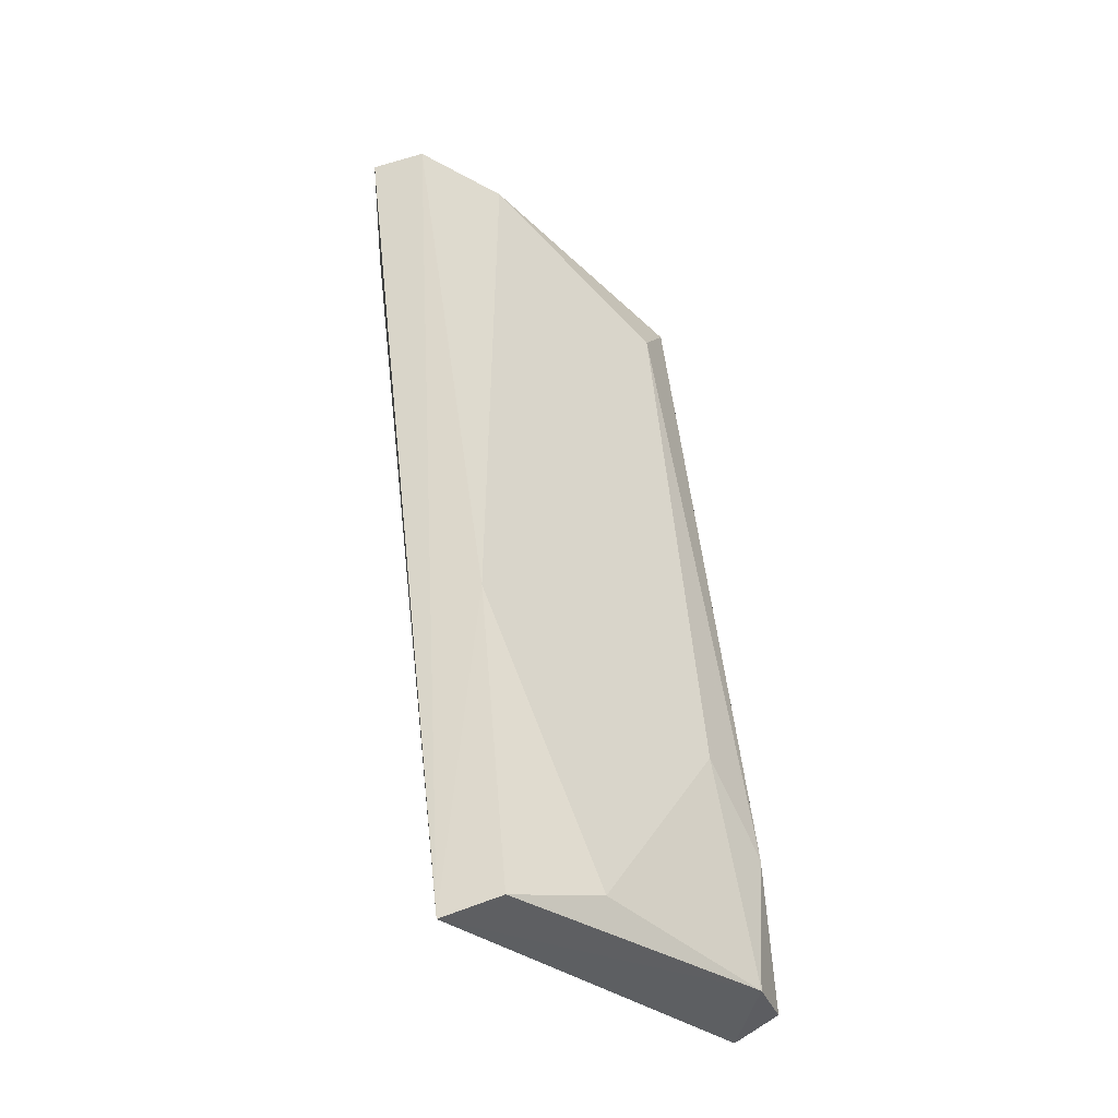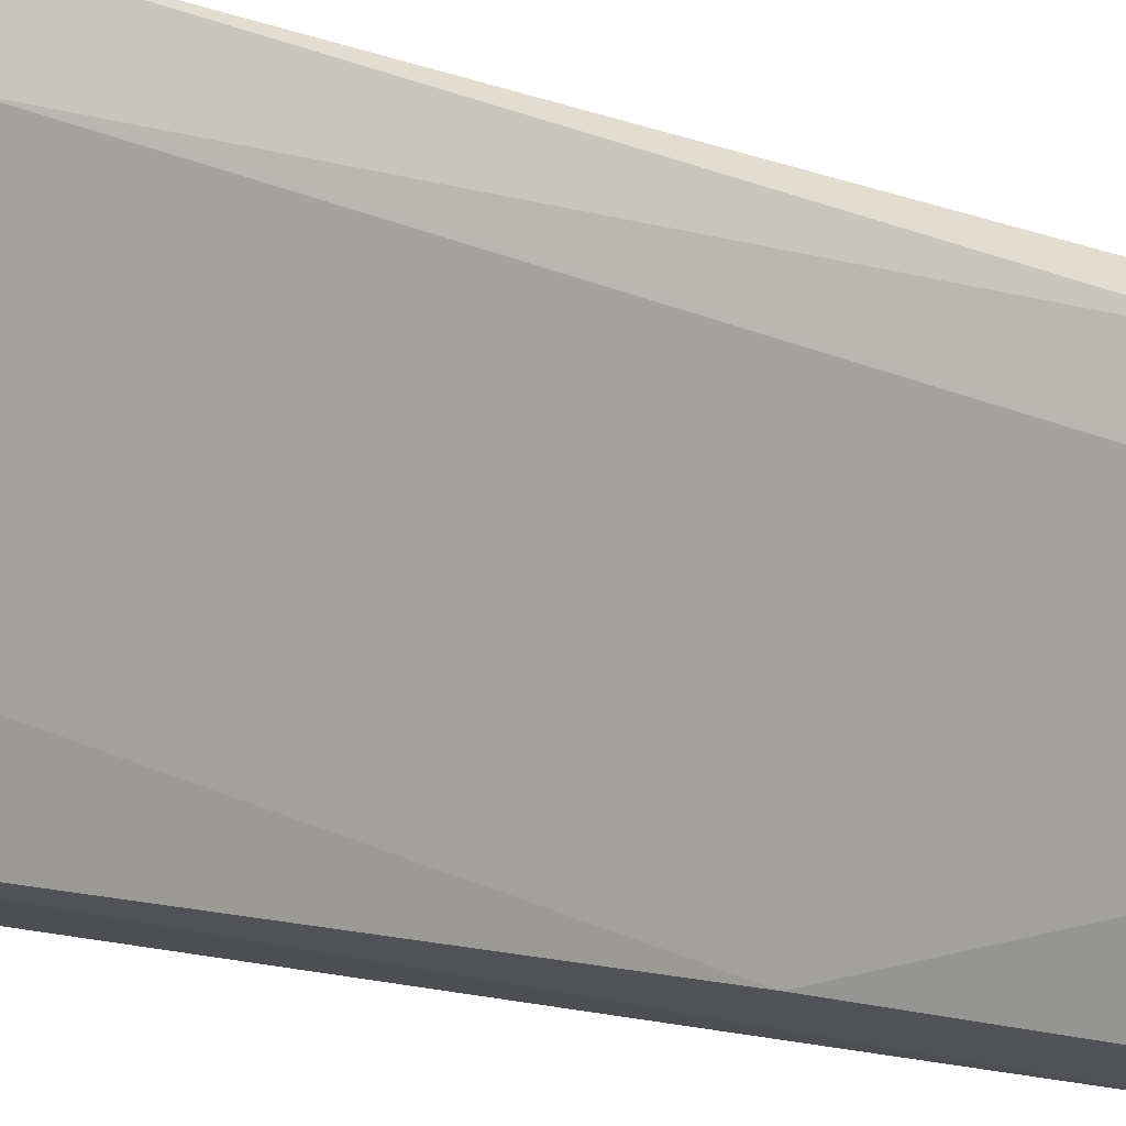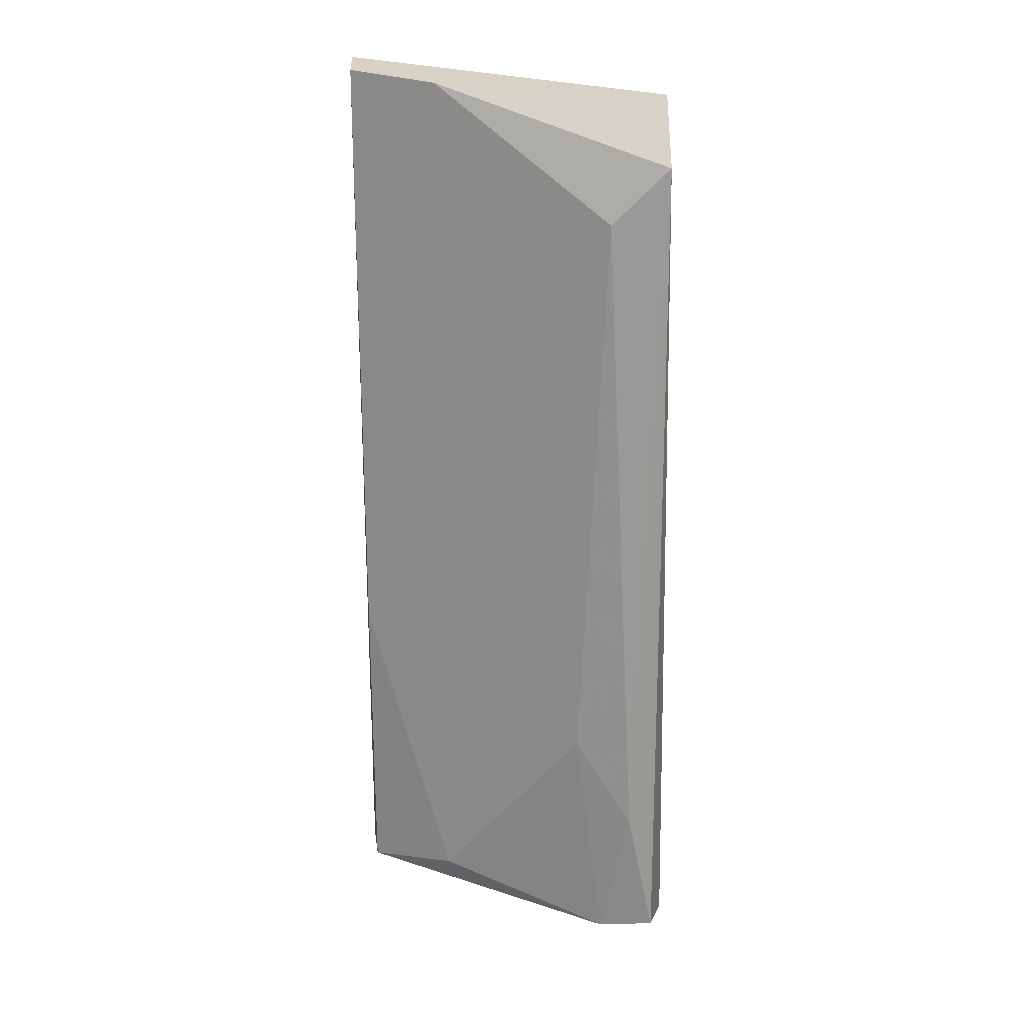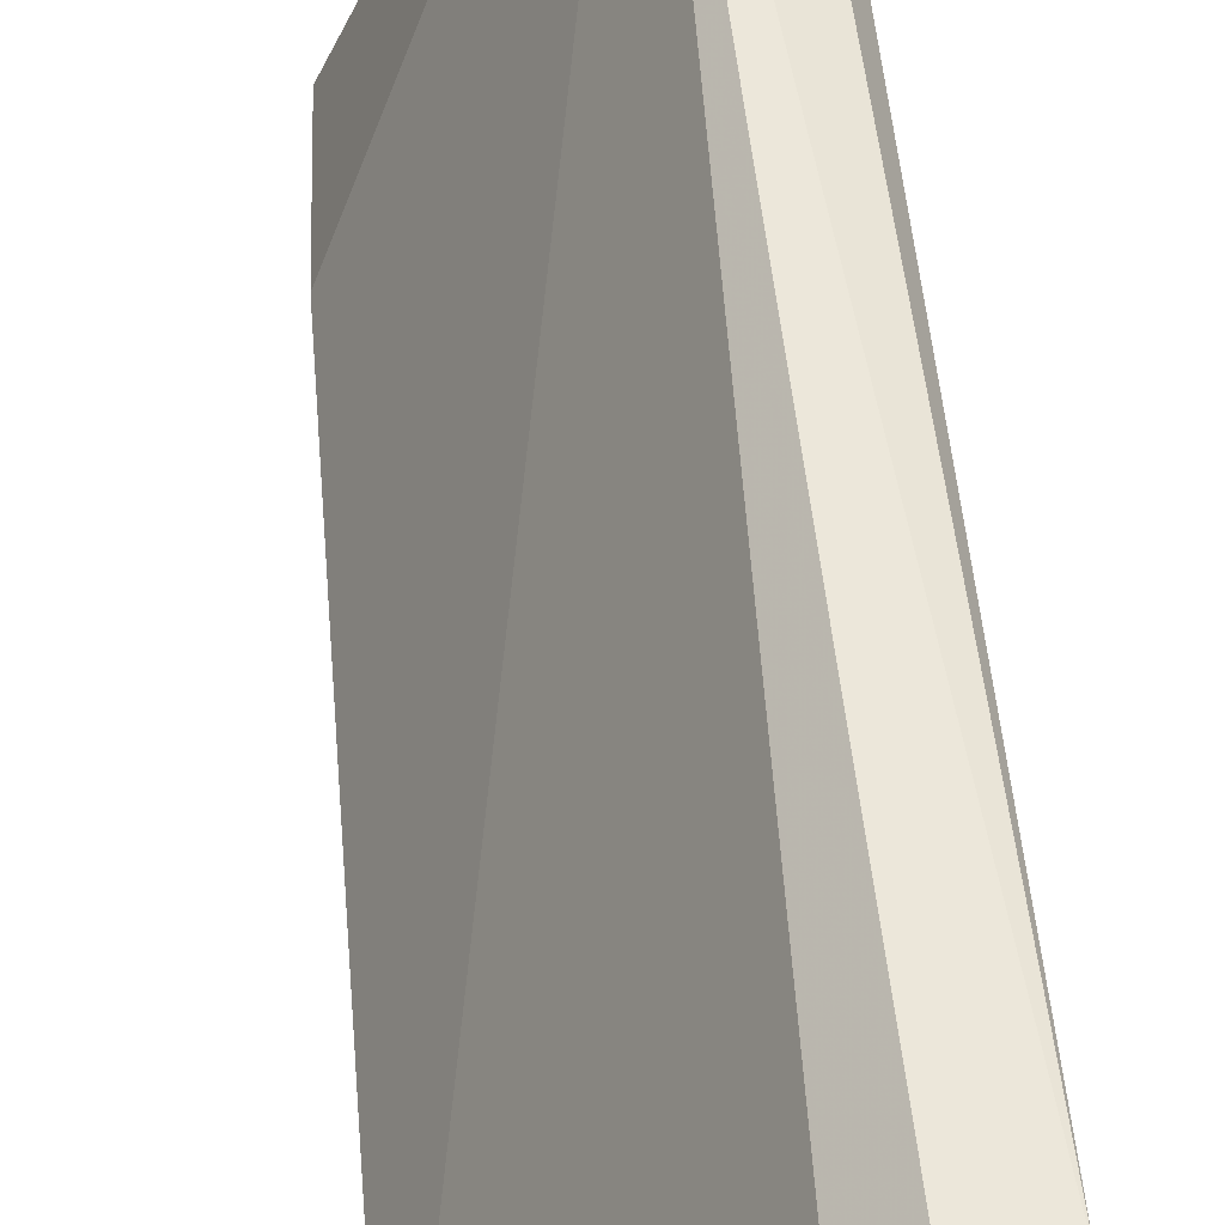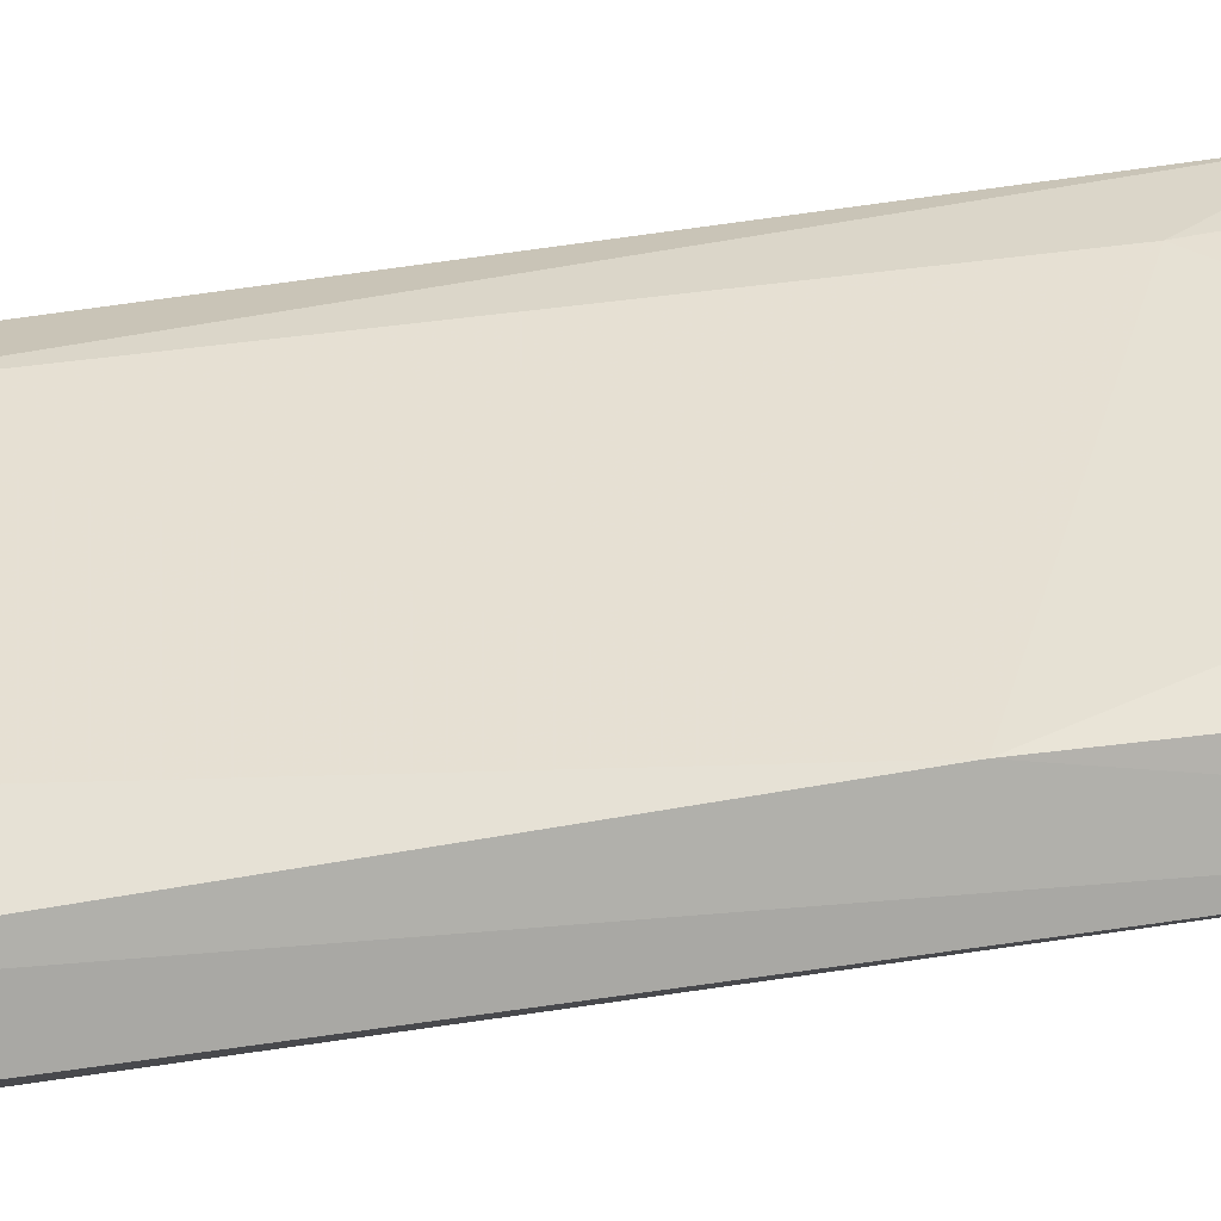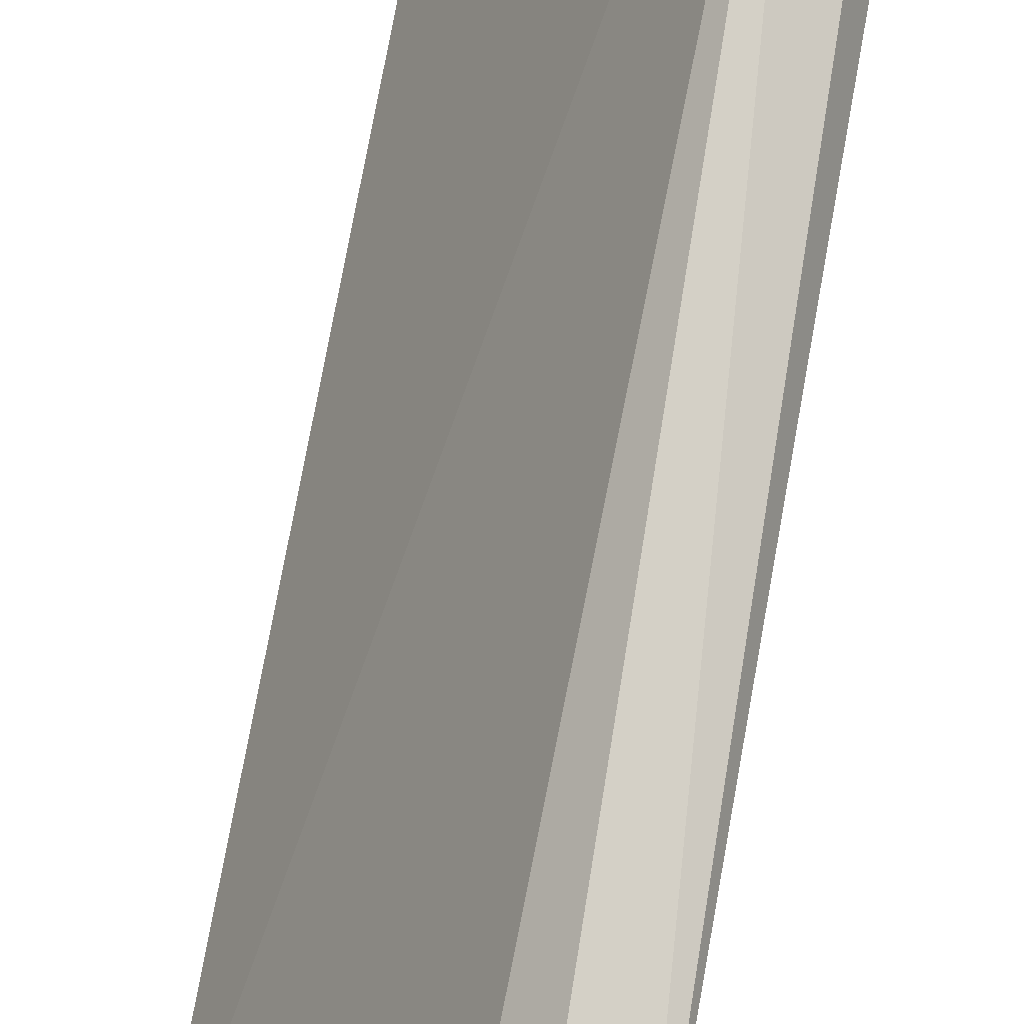
<metadata>
{"format":"obj","ext":"obj","renderer":"f3d","projection":"perspective","resolution":1024,"background":"white","views":[{"elev":-35.9,"azim":-159.6,"up":"+Y"},{"elev":-17.6,"azim":-130.2,"up":"+Z"},{"elev":27.2,"azim":-92.4,"up":"+Y"},{"elev":51.8,"azim":168.0,"up":"+Z"},{"elev":-74.9,"azim":-88.7,"up":"+Z"},{"elev":79.8,"azim":-176.7,"up":"+Z"}]}
</metadata>
<code>
v -0.3151 -0.008561 -0.1009
v -0.3435 -0.1903 -0.1122
v -0.3435 -0.1903 -0.1009
v -0.2981 -0.1619 -0.1577
v -0.2924 -0.008561 -0.1633
v -0.3151 -0.1903 -0.1633
v -0.3265 -0.03127 -0.1122
v -0.3342 -0.1931 -0.09774
v -0.2811 -0.03127 -0.1577
v -0.3035 -0.1931 -0.1643
v -0.3265 -0.1846 -0.1463
v -0.3095 -0.01993 -0.1066
v -0.3265 -0.01993 -0.1009
v -0.2811 -0.008561 -0.1633
v -0.3038 -0.008561 -0.1463
v -0.3095 -0.1278 -0.1633
v -0.3435 -0.1619 -0.1066
v -0.3379 -0.1448 -0.1179
f 17 7 18
f 3 2 8
f 8 4 9
f 2 6 10
f 8 2 10
f 4 8 10
f 9 4 10
f 6 2 11
f 1 8 12
f 8 9 12
f 8 1 13
f 3 8 13
f 5 1 14
f 10 5 14
f 9 10 14
f 1 12 14
f 12 9 14
f 1 5 15
f 13 1 15
f 7 13 15
f 10 6 16
f 5 10 16
f 6 11 16
f 15 5 16
f 7 15 16
f 2 3 17
f 3 13 17
f 13 7 17
f 11 2 18
f 16 11 18
f 7 16 18
f 2 17 18

</code>
